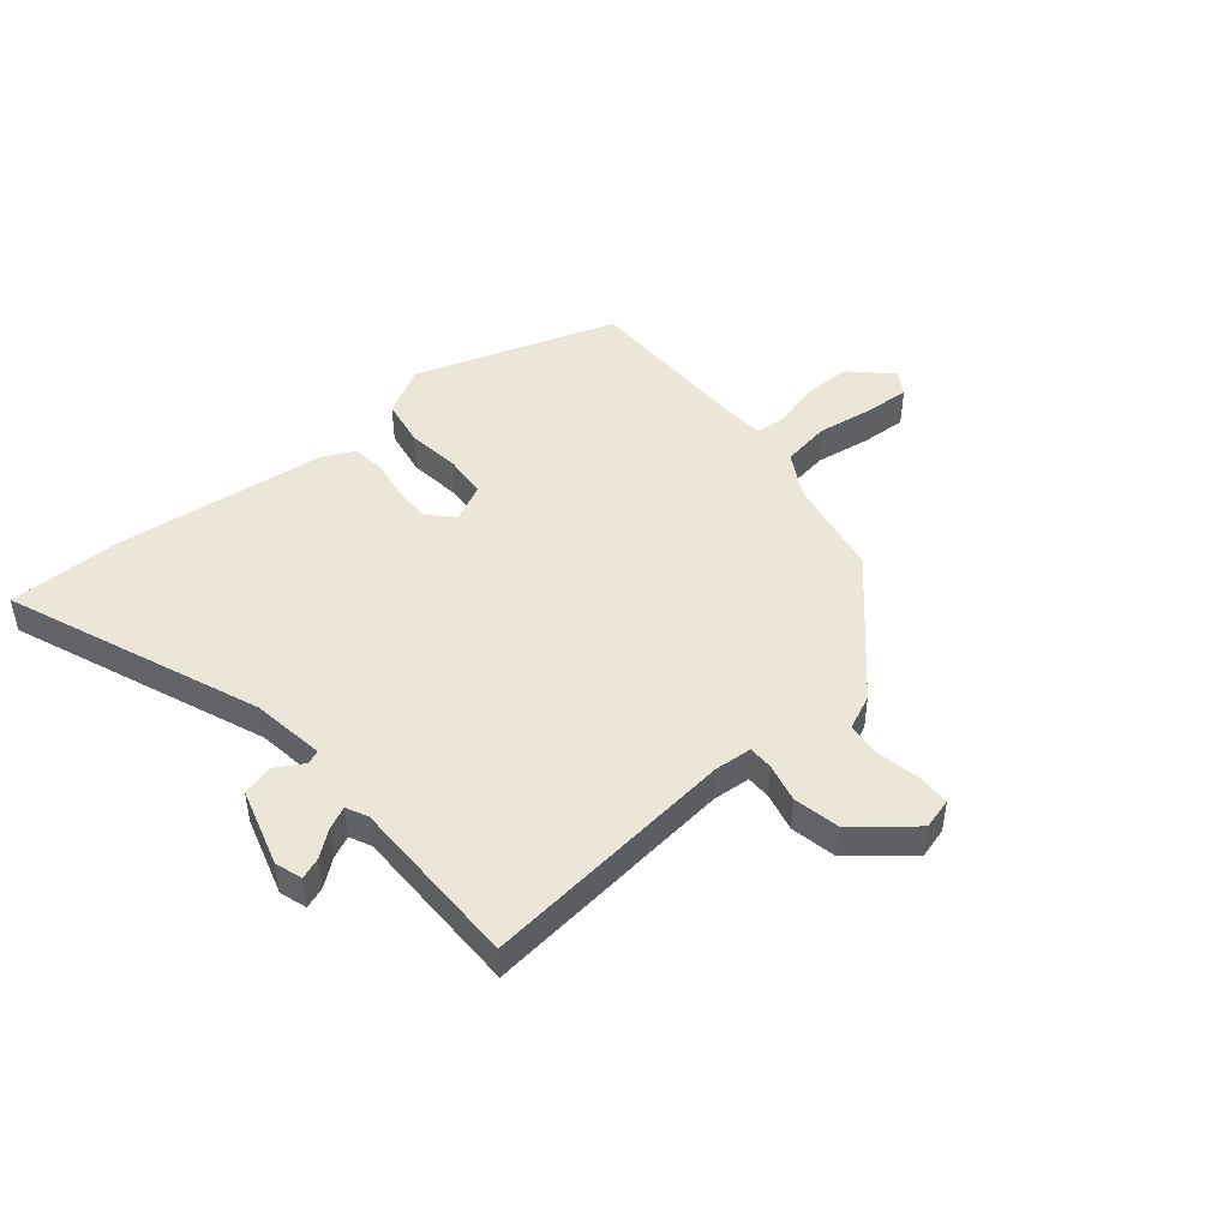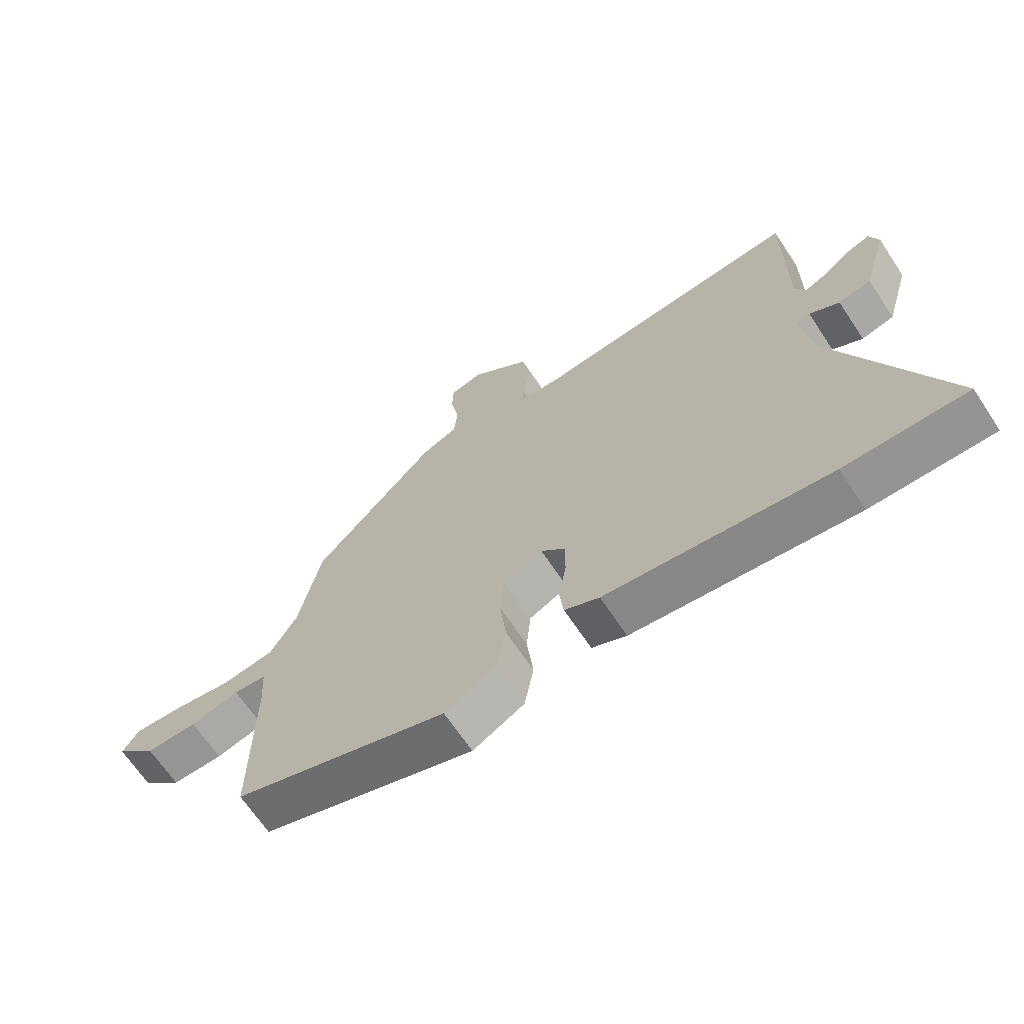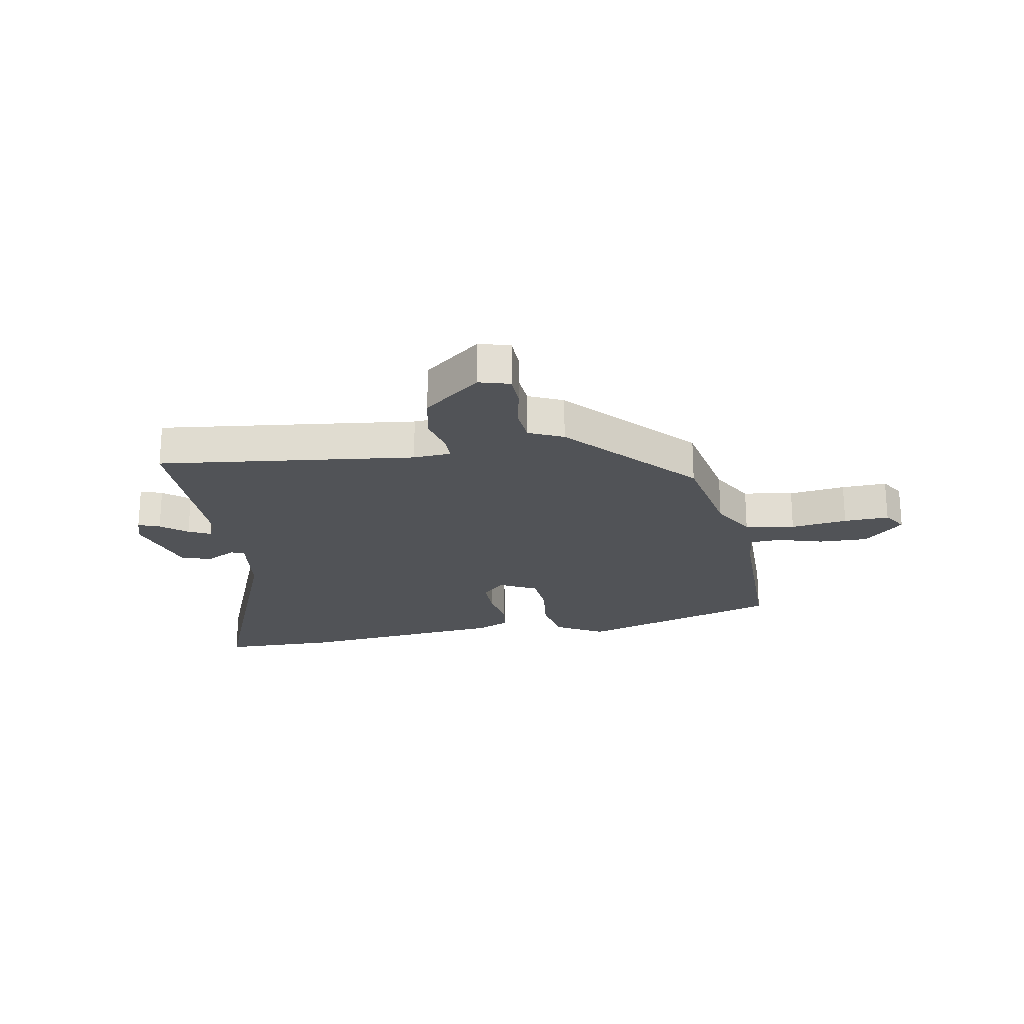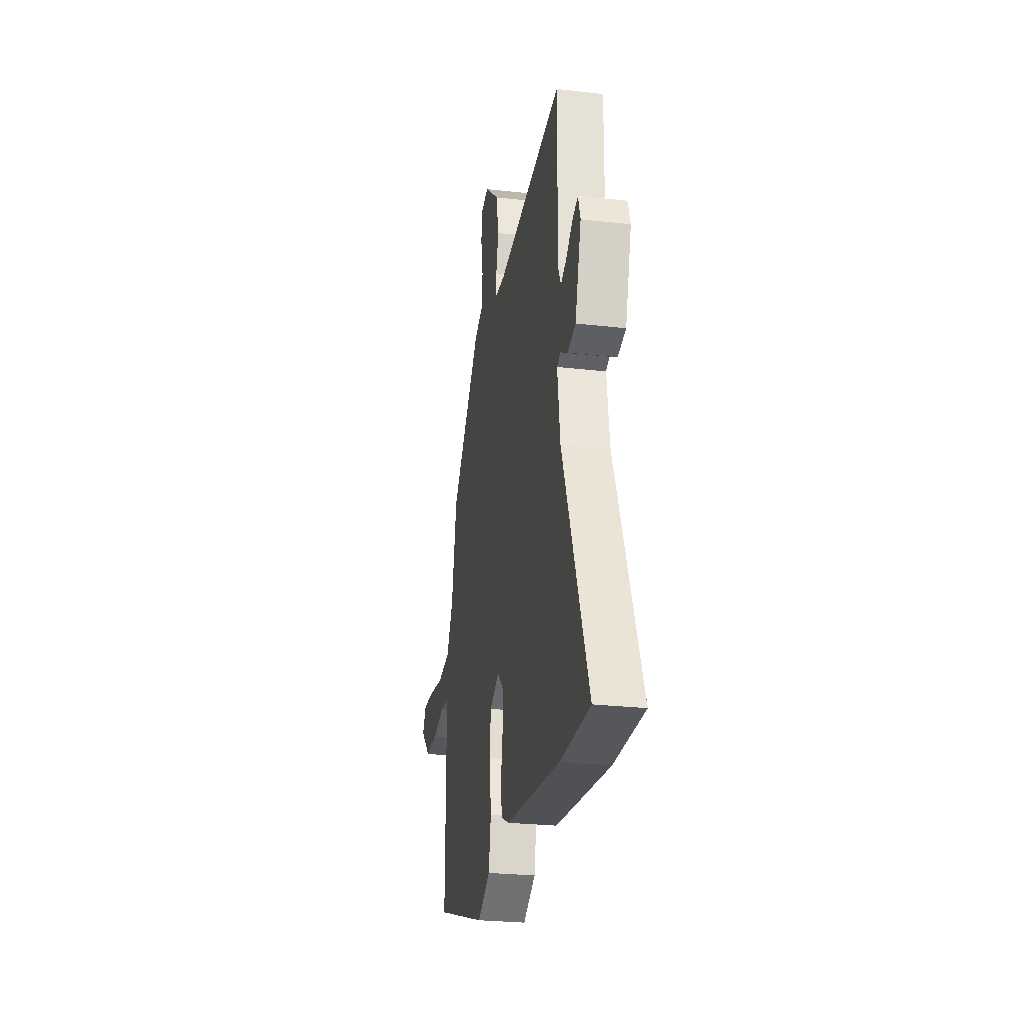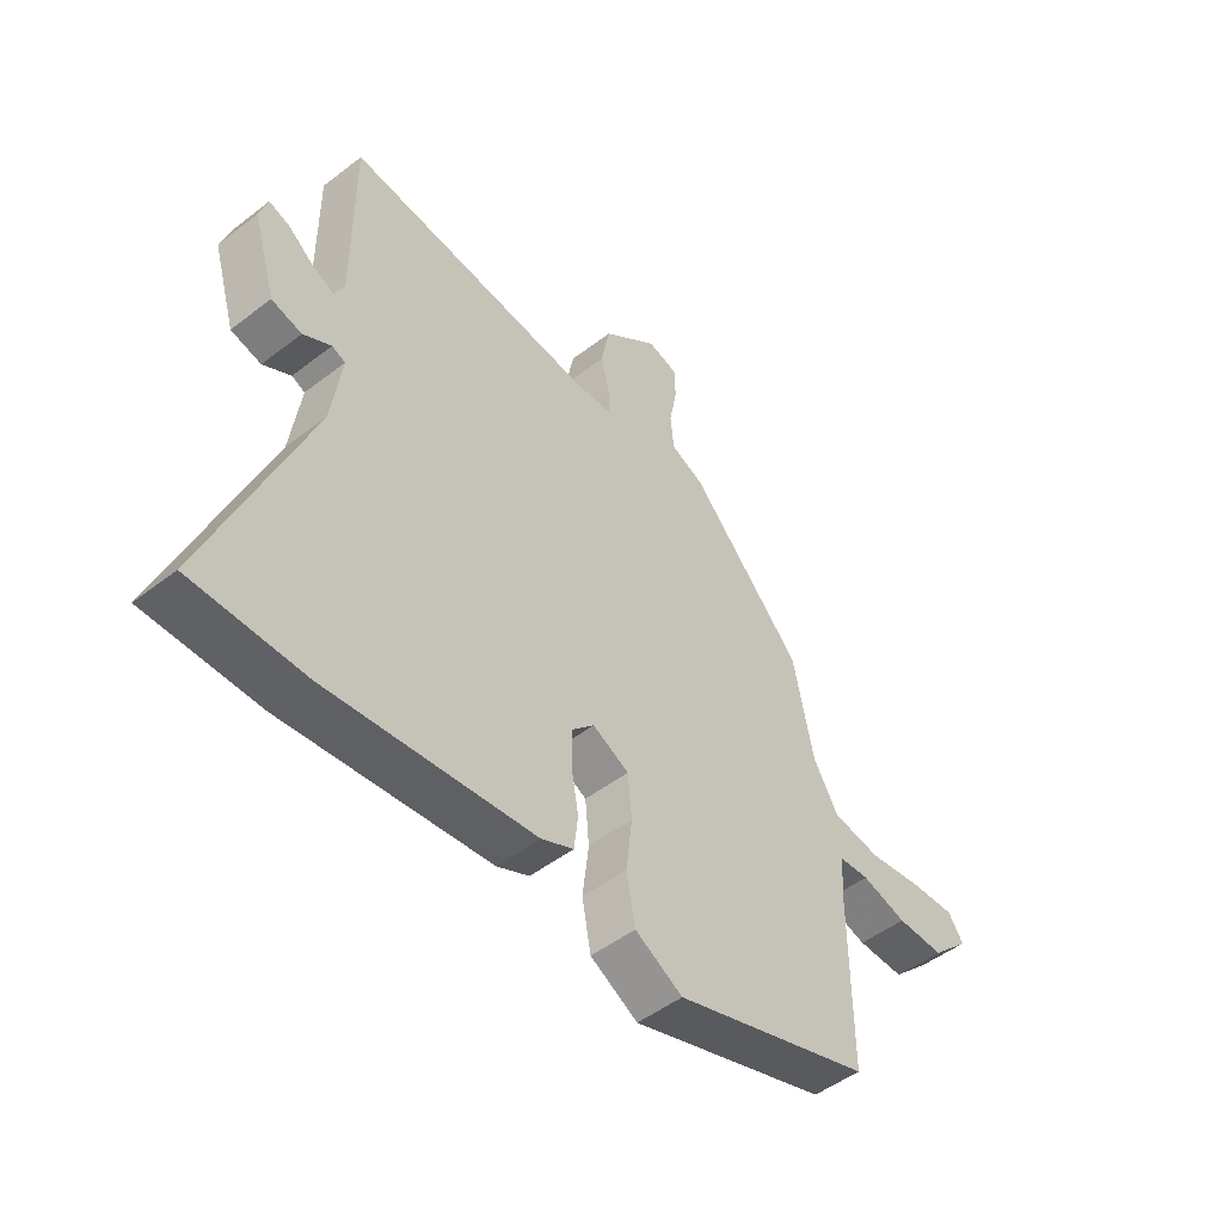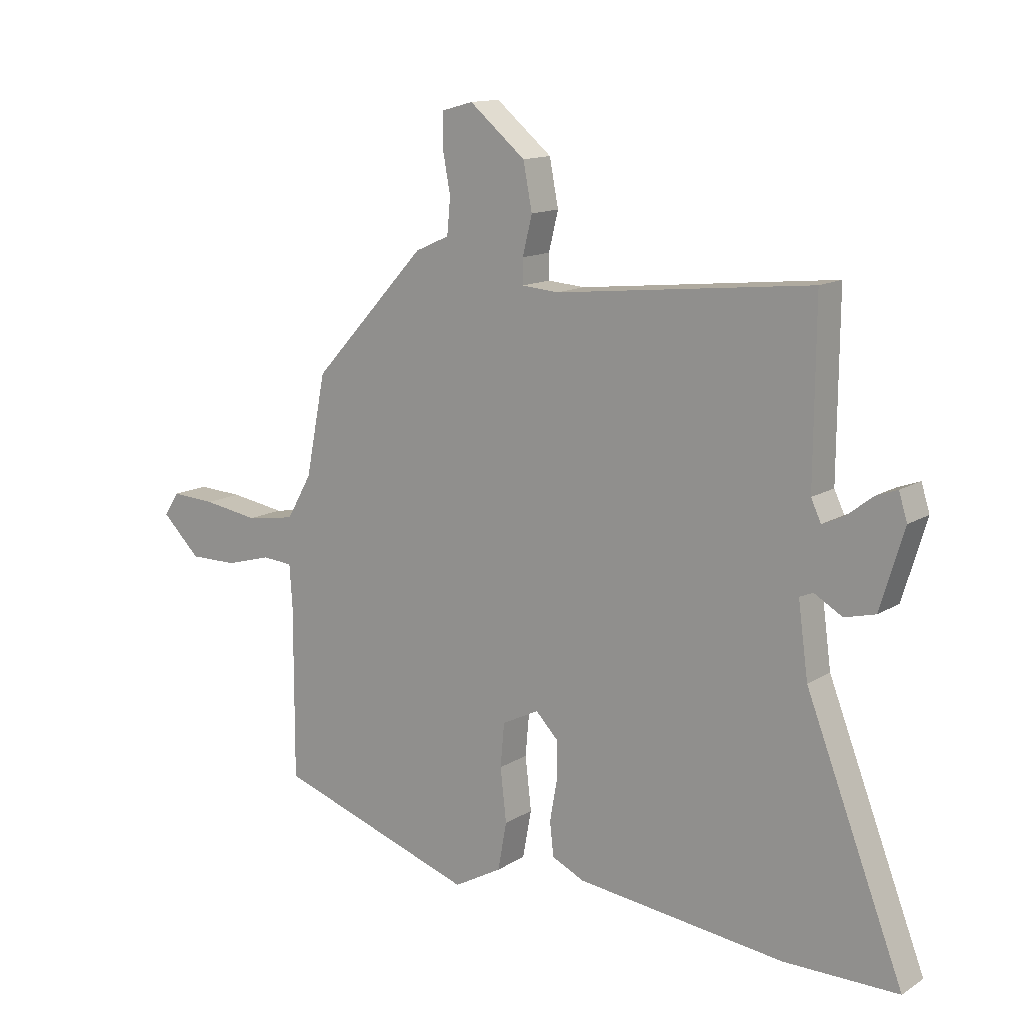
<metadata>
{"format":"obj","ext":"obj","renderer":"f3d","projection":"perspective","resolution":1024,"background":"white","views":[{"elev":46.1,"azim":-40.1,"up":"+Y"},{"elev":-66.9,"azim":-146.4,"up":"+Z"},{"elev":-21.9,"azim":9.6,"up":"+Y"},{"elev":-26.2,"azim":-100.2,"up":"+Z"},{"elev":-49.6,"azim":-49.6,"up":"+Z"},{"elev":13.5,"azim":-143.7,"up":"+Z"}]}
</metadata>
<code>
v -0.499 0.07 0.545
v -0.045 0.07 0.496
v 0.022 0.07 0.501
v 0.022 0.07 0.545
v 0.005 0.07 0.614
v 0.021 0.07 0.696
v 0.121 0.07 0.779
v 0.176 0.07 0.764
v 0.178 0.07 0.706
v 0.164 0.07 0.631
v 0.17 0.07 0.567
v 0.231 0.07 0.54
v 0.436 0.07 0.318
v 0.472 0.07 0.138
v 0.517 0.07 0.059
v 0.605 0.07 0.045
v 0.705 0.07 0.06
v 0.785 0.07 0.064
v 0.812 0.07 0.022
v 0.743 0.07 -0.045
v 0.657 0.07 -0.044
v 0.575 0.07 -0.021
v 0.52 0.07 -0.025
v 0.515 0.07 -0.102
v 0.516 0.07 -0.41
v 0.157 0.07 -0.528
v 0.071 0.07 -0.48
v 0.055 0.07 -0.394
v 0.066 0.07 -0.299
v 0.059 0.07 -0.221
v -0.007 0.07 -0.188
v -0.048 0.07 -0.23
v -0.047 0.07 -0.297
v -0.034 0.07 -0.371
v -0.041 0.07 -0.431
v -0.099 0.07 -0.458
v -0.472 0.07 -0.5
v -0.675 0.07 -0.499
v -0.5 0.07 -0.049
v -0.482 0.07 0.082
v -0.506 0.07 0.092
v -0.556 0.07 0.063
v -0.611 0.07 0.077
v -0.653 0.07 0.217
v -0.638 0.07 0.265
v -0.6 0.07 0.251
v -0.554 0.07 0.215
v -0.515 0.07 0.197
v -0.497 0.07 0.235
v -0.499 0 0.545
v -0.045 0 0.496
v 0.022 0 0.501
v 0.022 0 0.545
v 0.005 0 0.614
v 0.021 0 0.696
v 0.121 0 0.779
v 0.176 0 0.764
v 0.178 0 0.706
v 0.164 0 0.631
v 0.17 0 0.567
v 0.231 0 0.54
v 0.436 0 0.318
v 0.472 0 0.138
v 0.517 0 0.059
v 0.605 0 0.045
v 0.705 0 0.06
v 0.785 0 0.064
v 0.812 0 0.022
v 0.743 0 -0.045
v 0.657 0 -0.044
v 0.575 0 -0.021
v 0.52 0 -0.025
v 0.515 0 -0.102
v 0.516 0 -0.41
v 0.157 0 -0.528
v 0.071 0 -0.48
v 0.055 0 -0.394
v 0.066 0 -0.299
v 0.059 0 -0.221
v -0.007 0 -0.188
v -0.048 0 -0.23
v -0.047 0 -0.297
v -0.034 0 -0.371
v -0.041 0 -0.431
v -0.099 0 -0.458
v -0.472 0 -0.5
v -0.675 0 -0.499
v -0.5 0 -0.049
v -0.482 0 0.082
v -0.506 0 0.092
v -0.556 0 0.063
v -0.611 0 0.077
v -0.653 0 0.217
v -0.638 0 0.265
v -0.6 0 0.251
v -0.554 0 0.215
v -0.515 0 0.197
v -0.497 0 0.235
f 45 46 47
f 44 45 47
f 43 44 47
f 42 43 47
f 41 42 47
f 40 41 47 48
f 37 38 39
f 36 37 39
f 35 36 39
f 34 35 39
f 33 34 39
f 32 33 39 40
f 40 48 49
f 32 40 49
f 31 32 49
f 27 28 29
f 26 27 29
f 25 26 29
f 24 25 29
f 23 24 29 30
f 20 21 22
f 19 20 22
f 18 19 22
f 17 18 22
f 16 17 22
f 15 16 22 23
f 49 1 2
f 31 49 2
f 30 31 2
f 23 30 2
f 15 23 2
f 14 15 2
f 8 9 10
f 7 8 10
f 6 7 10
f 5 6 10
f 4 5 10
f 3 4 10 11
f 13 14 2 3
f 3 11 12 13
f 96 95 94
f 96 94 93
f 96 93 92
f 96 92 91
f 96 91 90
f 97 96 90 89
f 88 87 86
f 88 86 85
f 88 85 84
f 88 84 83
f 88 83 82
f 89 88 82 81
f 98 97 89
f 98 89 81
f 98 81 80
f 78 77 76
f 78 76 75
f 78 75 74
f 78 74 73
f 79 78 73 72
f 71 70 69
f 71 69 68
f 71 68 67
f 71 67 66
f 71 66 65
f 72 71 65 64
f 51 50 98
f 51 98 80
f 51 80 79
f 51 79 72
f 51 72 64
f 51 64 63
f 59 58 57
f 59 57 56
f 59 56 55
f 59 55 54
f 59 54 53
f 60 59 53 52
f 52 51 63 62
f 62 61 60 52
f 1 50 51 2
f 2 51 52 3
f 3 52 53 4
f 4 53 54 5
f 5 54 55 6
f 6 55 56 7
f 7 56 57 8
f 8 57 58 9
f 9 58 59 10
f 10 59 60 11
f 11 60 61 12
f 12 61 62 13
f 13 62 63 14
f 14 63 64 15
f 15 64 65 16
f 16 65 66 17
f 17 66 67 18
f 18 67 68 19
f 19 68 69 20
f 20 69 70 21
f 21 70 71 22
f 22 71 72 23
f 23 72 73 24
f 24 73 74 25
f 25 74 75 26
f 26 75 76 27
f 27 76 77 28
f 28 77 78 29
f 29 78 79 30
f 30 79 80 31
f 31 80 81 32
f 32 81 82 33
f 33 82 83 34
f 34 83 84 35
f 35 84 85 36
f 36 85 86 37
f 37 86 87 38
f 38 87 88 39
f 39 88 89 40
f 40 89 90 41
f 41 90 91 42
f 42 91 92 43
f 43 92 93 44
f 44 93 94 45
f 45 94 95 46
f 46 95 96 47
f 47 96 97 48
f 48 97 98 49
f 49 98 50 1

</code>
